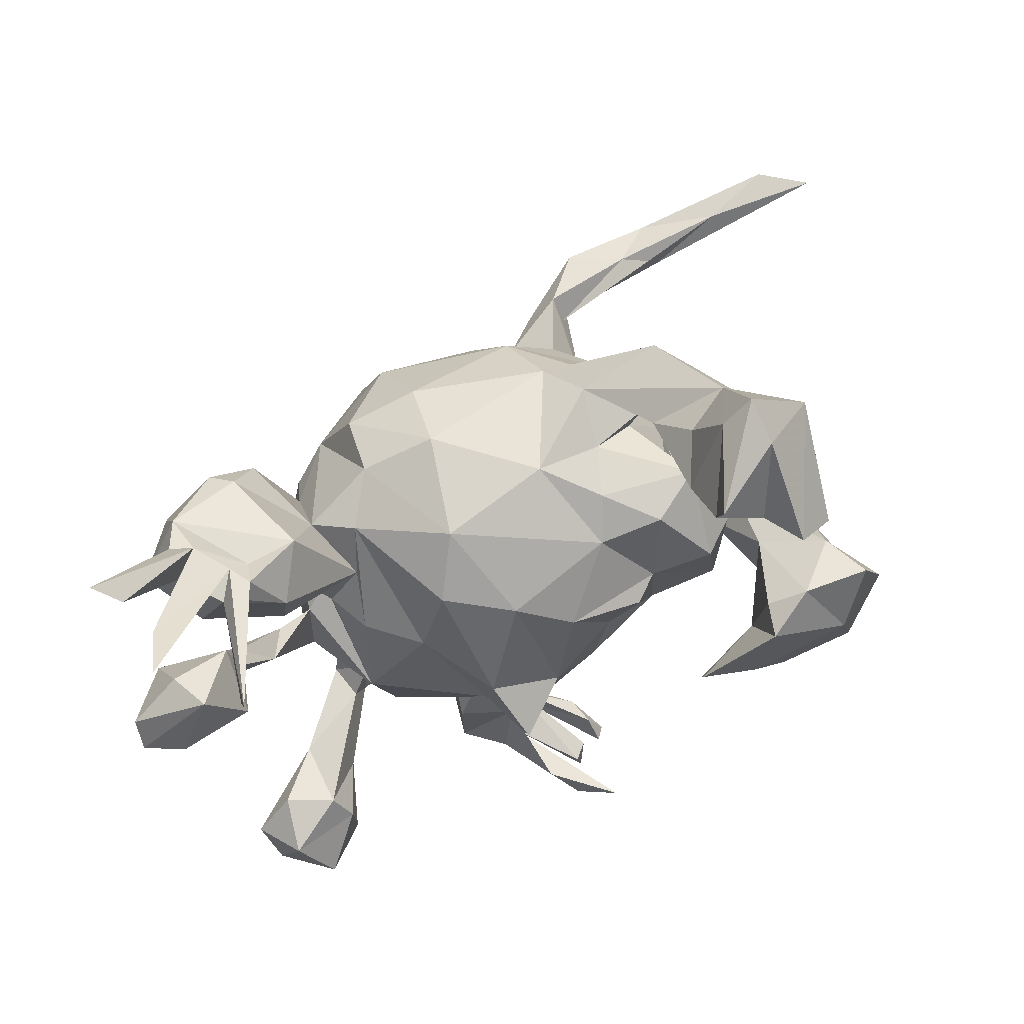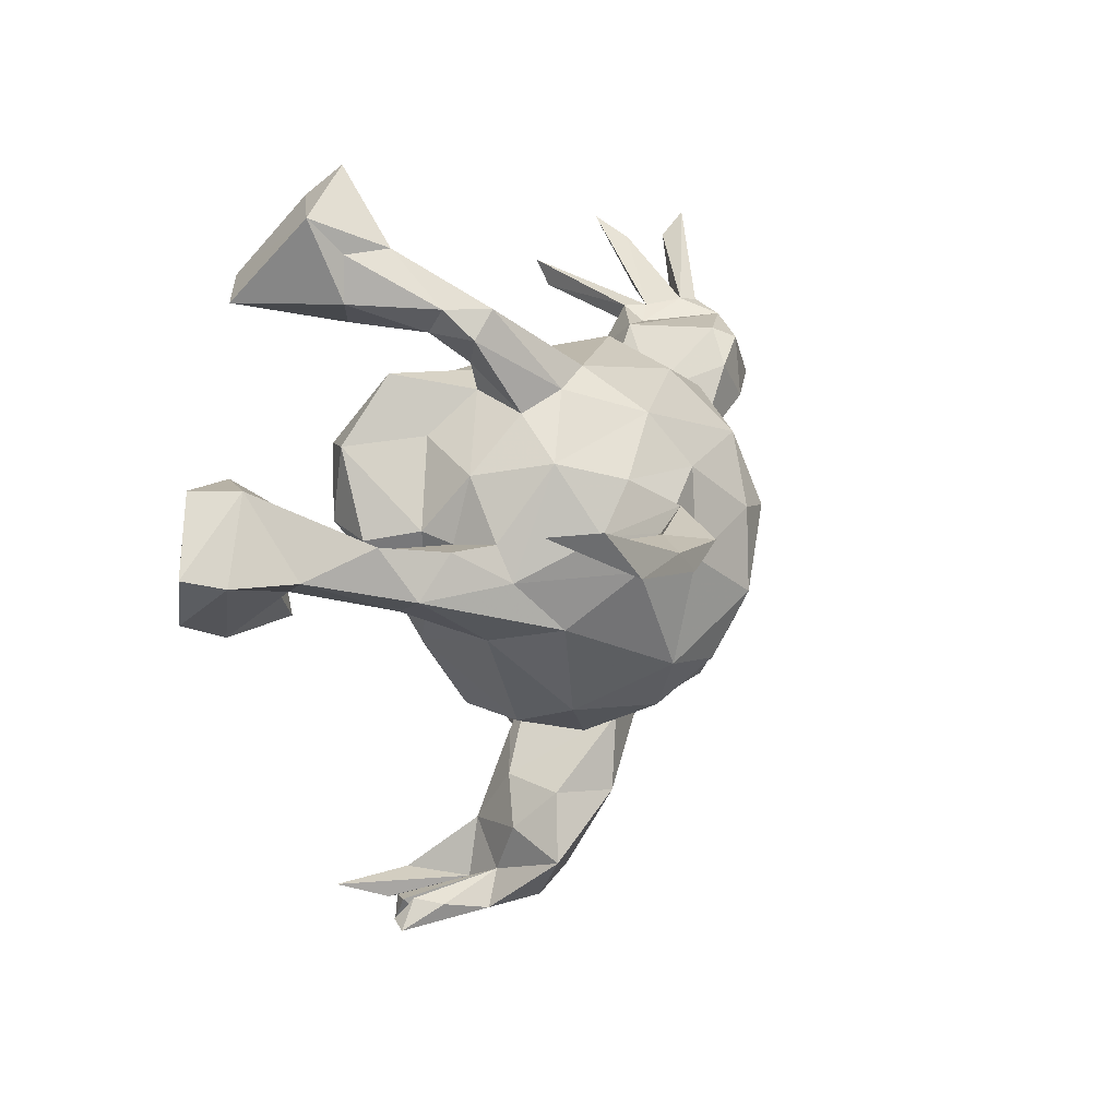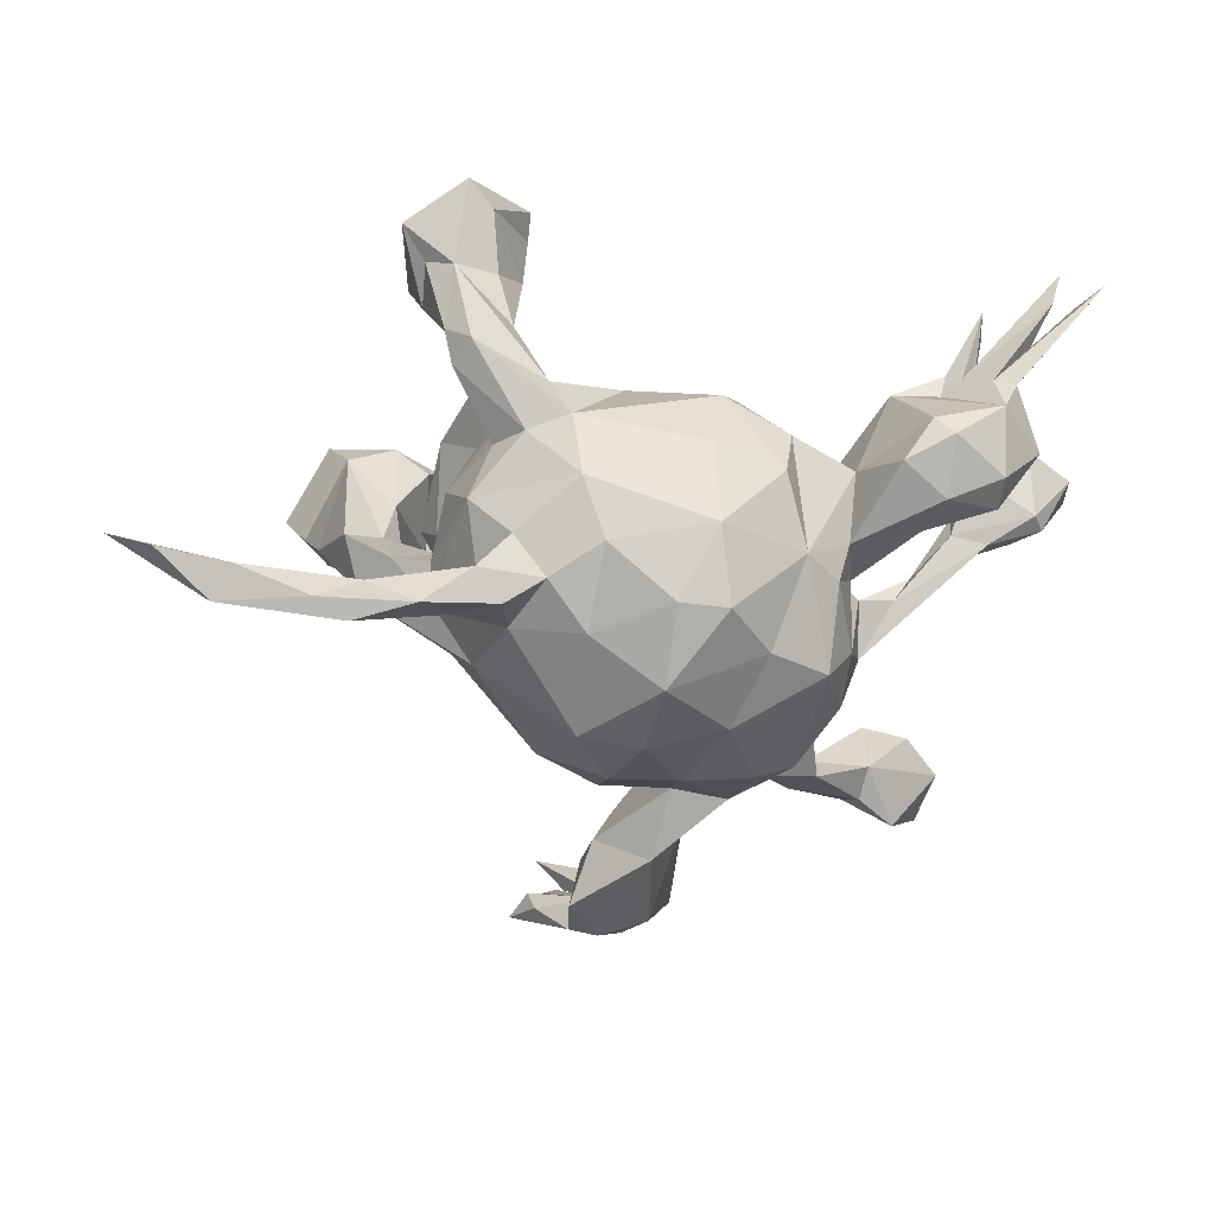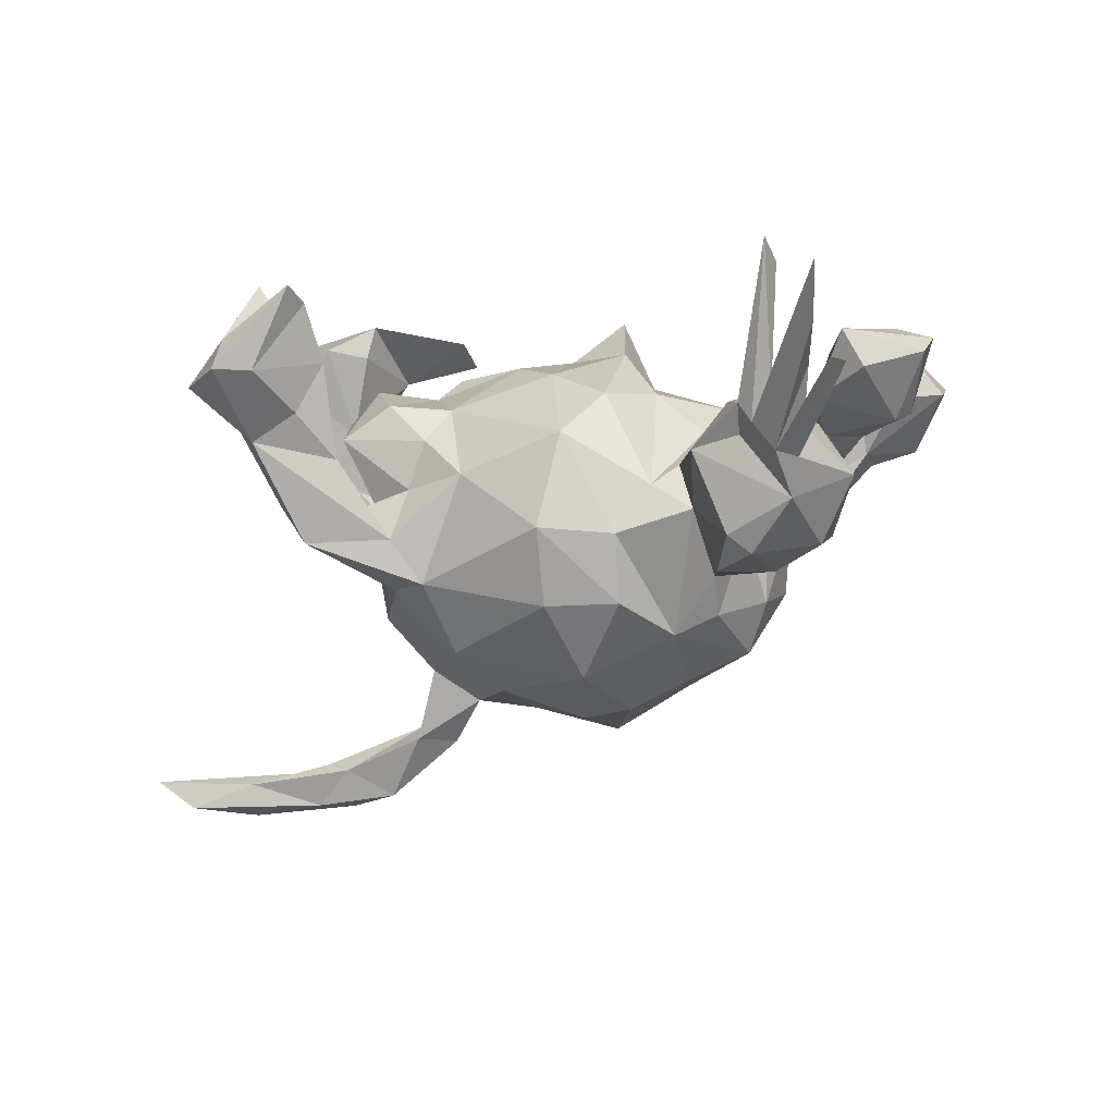
<metadata>
{"format":"obj","ext":"obj","renderer":"f3d","projection":"perspective","resolution":1024,"background":"white","views":[{"elev":66.3,"azim":-22.1,"up":"+Y"},{"elev":5.3,"azim":117.8,"up":"+Y"},{"elev":-76.8,"azim":172.8,"up":"+Z"},{"elev":-10.6,"azim":-154.8,"up":"+Z"}]}
</metadata>
<code>
v 0.04897 -0.556 0.1289
v 0.1102 -0.5675 0.1212
v 0.02717 -0.5388 0.2166
v 0.08792 -0.5247 0.1149
v 0.04621 -0.5334 0.1673
v 0.09521 -0.5557 0.1425
v 0.05335 -0.5678 0.1669
v 0.06661 -0.5336 0.1456
v 0.004455 -0.5339 0.0431
v 0.07631 -0.5313 0.07282
v 0.03436 -0.541 0.1893
v 0.08035 -0.5205 0.2477
v -0.02796 -0.5128 0.09187
v -0.007494 -0.5037 0.1828
v 0.02603 -0.5413 0.02962
v -0.004076 -0.4919 0.03373
v -0.04824 -0.5323 0.01767
v -0.08056 -0.49 -0.03875
v -0.05436 -0.5249 0.1017
v -0.01371 -0.523 -0.0306
v 0.03235 -0.4664 -0.0831
v -0.03684 -0.4277 0.08346
v -0.1129 -0.4968 0.06752
v -0.1082 -0.3549 -0.02208
v -0.1167 -0.382 0.07147
v -0.01392 -0.3566 0.01926
v 0.02284 -0.4249 -0.007668
v -0.06853 -0.3765 -0.1162
v 0.01163 -0.3722 -0.06983
v -0.06613 -0.3016 0.04591
v -0.1103 -0.3046 0.02204
v -0.08116 -0.2726 -0.1156
v 0.4332 -0.1131 0.2563
v 0.332 -0.1395 0.2547
v 0.4621 -0.05897 0.1597
v -0.4141 -0.3522 0.09161
v 0.06082 -0.2473 0.04506
v -0.3929 -0.3301 0.2472
v -0.335 -0.3448 0.1895
v 0.09205 -0.2609 -0.05256
v 0.4044 -0.01488 0.2724
v 0.1041 -0.2386 -0.1439
v -0.01362 -0.2669 -0.02358
v 0.2786 -0.09936 0.2615
v 0.4958 -0.04748 0.2102
v -0.1602 -0.2814 -0.1057
v -0.3357 -0.3224 0.0943
v 0.01714 -0.2803 -0.1156
v 0.1418 -0.1506 0.06839
v -0.3391 -0.2815 0.1903
v -0.08825 -0.2419 -0.1802
v -0.07831 -0.2514 0.02496
v -0.2503 -0.2894 0.005723
v -0.2054 -0.2572 -0.05588
v -0.3584 -0.3118 0.06775
v -0.1656 -0.2682 -0.05787
v 0.204 -0.1216 0.236
v -0.1748 -0.2438 -0.00065
v 0.3622 -0.07427 -0.06046
v -0.4591 -0.3685 0.1857
v 0.3285 -0.09063 -0.009987
v -0.2693 -0.2526 0.02249
v 0.3473 -0.07141 0.1448
v 0.4141 0.06218 0.1683
v -0.1377 -0.1907 0.08566
v 0.2301 -0.1346 -0.08426
v 0.2934 -0.06717 0.2067
v -0.3094 -0.2972 0.1106
v 0.3052 -0.07631 0.02018
v 0.246 -0.1041 -0.02006
v -0.182 -0.2193 -0.1996
v 0.05578 -0.1743 -0.2687
v 0.006852 -0.2381 -0.2213
v 0.2239 -0.09355 0.008622
v -0.3655 -0.2641 0.07428
v 0.01502 -0.174 0.1416
v -0.2391 -0.2042 0.004372
v -0.2831 -0.2578 -0.02807
v 0.1941 -0.05821 0.2558
v -0.4347 -0.2609 0.2198
v 0.06724 -0.09073 0.1494
v 0.3936 -0.00366 -0.01991
v 0.2912 0.04035 0.2678
v 0.2959 -0.005983 0.06318
v -0.2376 -0.2148 -0.1435
v -0.04618 -0.2074 0.08543
v 0.1949 -0.07075 0.0874
v -0.3608 -0.2355 0.1734
v 0.2001 -0.1193 -0.1825
v -0.4239 -0.2362 0.1467
v 0.3246 -0.01253 -0.08553
v -0.476 -0.2892 0.1581
v 0.4332 -0.05001 0.06939
v 0.168 -0.02718 0.1218
v 0.09194 -0.01246 0.1407
v 0.271 0.007516 -0.01038
v 0.2626 -0.05509 -0.1406
v -0.2221 -0.1378 0.09069
v 0.3447 -0.01421 0.03375
v 0.3367 0.01542 0.1184
v -0.03001 -0.1748 -0.2859
v -0.03556 -0.09065 0.1847
v 0.6496 0.04215 -0.3924
v 0.1591 -0.04369 -0.2698
v 0.5096 -0.01306 -0.4425
v 0.3011 0.04589 0.2204
v 0.4471 0.06268 0.2316
v 0.3972 -0.02069 -0.3818
v -0.1065 -0.07969 0.1576
v 0.3523 0.07289 0.2324
v 0.2842 0.1148 0.1033
v 0.494 0.02766 -0.4009
v -0.07656 -0.04031 0.2485
v 0.5851 0.04443 -0.4336
v 0.2638 -0.00819 -0.05342
v 0.2569 0.01543 0.1334
v -0.009294 -0.01184 0.1919
v -0.2657 -0.1903 -0.05257
v -0.3085 -0.08428 -0.01801
v 0.2702 -0.005437 -0.1204
v 0.3762 0.008669 -0.3746
v 0.2626 0.08064 -0.07762
v 0.3459 -0.01858 -0.4333
v 0.2298 -0.01561 -0.3507
v 0.1673 0.005539 -0.349
v 0.2037 0.003682 -0.238
v 0.0593 -0.03126 -0.3027
v 0.2154 0.01393 -0.3261
v -0.1353 -0.1408 -0.2671
v 0.2389 0.1171 0.1447
v 0.3904 0.006758 -0.4334
v 0.2655 0.01291 -0.4239
v -0.2859 -0.1244 -0.1498
v 0.3359 0.02258 -0.3857
v 0.159 0.08779 0.1317
v -0.2536 -0.06114 -0.2399
v -0.04467 -0.08338 -0.3328
v 0.1268 0.07473 0.1593
v 0.2069 0.04792 -0.3488
v 0.1176 0.03245 -0.2965
v 0.1773 0.1957 0.1001
v 0.243 0.2098 0.05532
v -0.4512 0.05769 0.04051
v -0.1775 0.08128 0.1049
v 0.02511 0.09751 0.1606
v -0.2863 -0.04562 -0.173
v -0.04945 0.1461 0.1321
v 0.05154 0.08841 -0.2931
v 0.1675 0.07566 -0.2567
v -0.1727 -0.03288 -0.2775
v -0.2576 -0.02785 0.09537
v -0.2708 0.02341 -0.05595
v -0.3117 -0.08145 -0.05348
v -0.3514 -0.000829 -0.02336
v 0.2082 0.1593 -0.1231
v 0.1676 0.1904 -0.1602
v -0.1052 0.02278 0.1845
v -0.3021 -0.004426 -0.03645
v 0.2329 0.129 0.003104
v 0.2722 0.333 0.2003
v -0.2429 0.07174 0.04674
v 0.2306 0.09729 -0.1833
v 0.1142 0.2092 0.04163
v -0.04473 0.02985 -0.3294
v -0.1125 0.02891 -0.3215
v 0.09458 0.1687 0.09134
v 0.1955 0.1895 -0.05046
v -0.2778 0.03925 -0.1194
v 0.2135 0.2244 -0.0508
v 0.08966 0.1592 -0.2469
v 0.2571 0.2765 0.1083
v 0.2733 0.2523 -0.09115
v 0.2633 0.2631 -0.01778
v 0.3048 0.3387 0.2508
v -0.42 0.0885 0.01966
v -0.2716 0.065 -0.01203
v -0.2051 0.09129 -0.2332
v 0.3587 0.301 0.2243
v 0.2895 0.2919 -0.05325
v -0.3751 0.02149 0.02558
v -0.1406 0.1732 0.08961
v 0.04542 0.2352 -0.01668
v 0.1358 0.2146 -0.02652
v 0.3275 0.2986 0.06866
v -0.2531 0.05379 -0.2036
v 0.3305 0.3613 0.06646
v -0.4706 0.08296 0.01469
v -0.4209 0.1067 0.05019
v 0.1452 0.2474 -0.1009
v -0.08794 0.1286 -0.2891
v -0.2645 0.09448 -0.1578
v 0.2516 0.2929 -0.1056
v 0.2013 0.2986 0.004811
v 0.2952 0.4403 0.1481
v -0.5132 0.07652 0.0776
v -0.3559 0.1194 -0.1401
v -0.2988 0.1129 -0.02497
v 0.1104 0.2198 -0.1607
v -0.215 0.1926 -0.0469
v -0.4375 0.1174 0.12
v -0.3472 0.1714 0.02914
v 0.2304 0.3582 0.0591
v -0.06928 0.2135 -0.2028
v 0.1994 0.3922 0.1984
v -0.2673 0.1764 -0.08145
v -0.378 0.1705 -0.1724
v -0.103 0.235 0.02703
v -0.437 0.1742 0.04733
v -0.1663 0.1881 -0.202
v -0.07896 0.258 -0.1049
v -0.3957 0.1556 -0.01056
v -0.4513 0.1584 -0.1304
v 0.1983 0.342 0.1282
v 0.2004 0.4331 0.2129
v -0.1745 0.2187 -0.114
v -0.2302 0.1311 -0.009974
v -0.544 0.1081 0.0322
v -0.5302 0.1302 0.02009
v -0.5844 0.1338 0.1221
v 0.3695 0.4071 0.09753
v 0.2901 0.3702 0.02206
v -0.5344 0.126 0.142
v -0.3148 0.2146 -0.1745
v -0.4893 0.217 0.1251
v 0.2483 0.4407 0.1001
v -0.5148 0.2095 0.07389
v -0.3419 0.2389 0.04017
v -0.5829 0.1697 0.09619
v -0.4522 0.2068 0.006175
v -0.4516 0.2041 -0.1495
v 0.2863 0.4785 0.09679
v -0.3495 0.2691 -0.14
v -0.3776 0.256 -0.1644
v -0.4201 0.2921 0.0291
v -0.3926 0.2826 0.0332
v -0.3041 0.2738 -0.02605
v -0.372 0.2791 -0.01516
v -0.505 0.2279 -0.06905
v -0.4446 0.2909 -0.1053
v -0.3792 0.3028 0.01989
v -0.4448 0.3755 0.2067
v -0.4321 0.3136 -0.04854
v -0.4655 0.3019 -0.01882
v -0.4455 0.336 0.1852
v -0.3979 0.3039 -0.007272
v -0.462 0.3128 -0.05958
v -0.49 0.3505 0.04494
v -0.5391 0.4139 0.03288
v -0.463 0.331 0.04467
v -0.5177 0.4109 0.08367
v -0.533 0.4456 0.1474
v -0.5705 0.4505 0.01477
f 94 135 138
f 102 113 109
f 157 117 147
f 34 57 67
f 35 64 45
f 63 34 67
f 63 67 100
f 67 106 100
f 67 57 79
f 57 44 79
f 100 110 64
f 100 106 110
f 138 135 145
f 184 220 178
f 220 184 186
f 184 178 171
f 171 160 213
f 193 171 213
f 186 221 220
f 221 202 225
f 147 117 145
f 117 95 145
f 145 135 166
f 147 145 166
f 95 138 145
f 135 130 141
f 141 130 142
f 130 111 142
f 109 113 157
f 81 95 117
f 135 116 130
f 94 116 135
f 116 111 130
f 102 81 117
f 102 76 81
f 81 94 95
f 79 83 67
f 95 94 138
f 94 87 116
f 116 84 111
f 109 76 102
f 87 84 116
f 132 125 139
f 134 132 139
f 132 124 125
f 131 132 134
f 128 121 134
f 123 132 131
f 124 121 128
f 123 124 132
f 108 124 123
f 124 108 121
f 112 131 134
f 121 112 134
f 105 123 131
f 112 114 131
f 105 131 114
f 72 101 137
f 105 108 123
f 108 112 121
f 108 103 112
f 103 105 114
f 69 100 99
f 103 114 112
f 192 198 189
f 172 156 192
f 156 198 192
f 153 187 154
f 153 143 187
f 152 176 168
f 152 151 176
f 33 34 35
f 57 34 44
f 107 45 64
f 213 204 225
f 202 213 225
f 221 225 231
f 194 220 231
f 220 221 231
f 225 214 231
f 244 240 241
f 234 244 241
f 250 249 251
f 33 45 41
f 34 33 41
f 34 41 44
f 41 45 107
f 44 41 83
f 44 83 79
f 107 64 110
f 83 41 110
f 41 107 110
f 67 83 106
f 106 83 110
f 172 155 156
f 155 162 156
f 180 158 154
f 119 158 180
f 153 154 158
f 143 119 180
f 153 119 143
f 122 162 155
f 118 119 153
f 118 77 119
f 120 162 122
f 122 115 120
f 118 78 77
f 97 120 91
f 59 97 91
f 75 62 78
f 55 75 78
f 53 47 55
f 62 77 78
f 62 53 77
f 53 78 54
f 53 55 78
f 77 53 58
f 54 56 58
f 53 54 58
f 31 58 56
f 58 30 52
f 61 66 59
f 40 42 66
f 56 24 31
f 31 30 58
f 26 32 52
f 43 52 32
f 52 43 86
f 40 43 48
f 40 37 43
f 24 25 31
f 23 25 24
f 18 23 24
f 27 29 26
f 22 16 27
f 17 23 18
f 17 19 23
f 13 16 22
f 17 13 19
f 17 9 16
f 16 1 17
f 17 1 13
f 20 15 17
f 10 15 16
f 9 4 16
f 4 10 16
f 15 9 17
f 15 2 9
f 10 2 15
f 233 230 239
f 232 233 239
f 212 238 230
f 206 230 233
f 206 212 230
f 223 233 232
f 223 206 233
f 206 196 212
f 191 206 223
f 191 196 206
f 205 191 223
f 209 177 215
f 210 209 215
f 203 209 210
f 198 203 210
f 191 185 168
f 191 168 196
f 177 191 205
f 185 191 177
f 198 170 203
f 156 170 198
f 146 152 168
f 146 158 152
f 146 153 158
f 156 162 170
f 133 153 146
f 133 118 153
f 162 120 97
f 85 118 133
f 85 54 118
f 59 89 97
f 42 73 72
f 89 42 72
f 48 73 42
f 42 40 48
f 29 28 32
f 21 28 29
f 190 165 177
f 150 136 177
f 228 219 224
f 235 244 234
f 111 159 142
f 135 141 166
f 151 109 144
f 109 157 144
f 141 142 163
f 166 141 163
f 157 147 181
f 144 157 181
f 171 173 184
f 186 184 179
f 193 213 202
f 222 200 224
f 219 222 224
f 244 235 240
f 240 245 241
f 241 245 234
f 251 249 245
f 251 245 250
f 250 247 249
f 45 33 35
f 35 34 63
f 150 177 165
f 190 164 165
f 148 190 170
f 148 164 190
f 129 136 150
f 137 129 150
f 127 164 148
f 127 137 164
f 140 127 148
f 139 125 140
f 128 134 139
f 71 85 136
f 129 71 136
f 101 129 137
f 72 137 127
f 104 127 140
f 72 127 104
f 104 140 125
f 124 104 125
f 104 124 126
f 126 128 139
f 126 124 128
f 101 51 129
f 129 51 71
f 73 51 101
f 72 73 101
f 137 150 165
f 137 165 164
f 108 105 103
f 238 243 246
f 242 247 250
f 243 242 248
f 245 242 250
f 243 247 242
f 243 245 249
f 237 242 245
f 237 239 242
f 229 234 243
f 243 234 245
f 237 245 240
f 238 229 243
f 218 187 217
f 226 208 218
f 175 218 208
f 187 218 175
f 211 201 229
f 201 216 227
f 227 216 236
f 216 205 236
f 199 207 215
f 207 210 215
f 207 182 210
f 187 143 217
f 195 217 143
f 180 175 188
f 211 197 201
f 197 216 201
f 197 176 216
f 176 161 216
f 161 144 199
f 216 161 199
f 189 198 182
f 183 169 189
f 183 189 182
f 183 167 169
f 192 189 221
f 179 172 192
f 173 172 179
f 169 172 173
f 175 154 187
f 236 239 237
f 93 82 64
f 92 60 80
f 88 50 68
f 37 76 86
f 49 87 94
f 49 74 87
f 171 178 160
f 174 178 220
f 174 220 194
f 213 160 204
f 225 204 214
f 214 194 231
f 174 160 178
f 160 194 204
f 194 160 174
f 157 113 117
f 214 204 194
f 177 205 215
f 61 63 69
f 93 61 59
f 61 93 63
f 60 39 38
f 36 39 60
f 37 49 76
f 3 14 19
f 11 3 19
f 12 13 14
f 12 11 13
f 2 4 6
f 242 246 252
f 252 243 248
f 243 252 246
f 99 82 91
f 50 39 68
f 61 69 70
f 54 78 118
f 56 54 85
f 46 56 85
f 66 42 89
f 59 66 89
f 46 24 56
f 28 24 46
f 48 43 32
f 26 29 32
f 28 18 24
f 20 18 21
f 27 21 29
f 17 18 20
f 16 21 27
f 16 15 21
f 15 20 21
f 190 177 209
f 203 190 209
f 203 170 190
f 146 168 185
f 136 146 185
f 136 185 177
f 162 149 170
f 149 148 170
f 149 140 148
f 136 133 146
f 139 140 149
f 126 139 149
f 162 126 149
f 136 85 133
f 97 104 126
f 162 97 126
f 104 89 72
f 97 89 104
f 71 46 85
f 51 46 71
f 51 32 46
f 73 48 51
f 48 32 51
f 28 46 32
f 21 18 28
f 99 100 64
f 60 38 80
f 50 88 80
f 38 50 80
f 94 81 76
f 76 49 94
f 69 63 100
f 35 63 93
f 64 35 93
f 31 25 30
f 30 26 52
f 49 37 40
f 86 43 37
f 39 47 68
f 39 36 47
f 47 36 55
f 36 60 92
f 93 59 82
f 82 59 91
f 61 70 66
f 74 66 70
f 49 40 66
f 49 66 74
f 52 86 65
f 58 52 65
f 58 65 98
f 77 58 98
f 53 62 68
f 68 47 53
f 88 68 62
f 88 62 75
f 55 36 75
f 74 70 115
f 70 99 115
f 99 91 115
f 91 120 115
f 74 115 96
f 74 96 84
f 36 92 75
f 88 75 90
f 75 92 90
f 96 115 122
f 96 122 159
f 77 98 119
f 159 122 167
f 122 155 167
f 158 151 152
f 119 151 158
f 169 155 172
f 151 161 176
f 180 154 175
f 39 50 38
f 12 3 11
f 3 12 14
f 7 8 5
f 8 7 1
f 248 242 252
f 82 99 64
f 243 249 247
f 25 22 30
f 30 22 26
f 23 22 25
f 22 27 26
f 19 22 23
f 19 14 22
f 14 13 22
f 102 117 113
f 13 5 16
f 5 8 16
f 13 7 5
f 11 19 13
f 1 7 13
f 8 1 16
f 9 6 4
f 2 6 9
f 4 2 10
f 239 238 246
f 230 238 239
f 242 239 246
f 232 239 236
f 211 229 238
f 205 232 236
f 205 223 232
f 212 211 238
f 196 211 212
f 196 197 211
f 199 215 205
f 176 197 196
f 168 176 196
f 210 182 198
f 228 224 226
f 218 228 226
f 224 208 226
f 227 235 234
f 227 240 235
f 229 227 234
f 201 227 229
f 240 236 237
f 227 236 240
f 217 228 218
f 217 219 228
f 195 222 219
f 188 175 208
f 195 219 217
f 86 76 109
f 80 88 90
f 92 80 90
f 111 84 96
f 87 74 84
f 65 86 109
f 98 65 109
f 159 111 96
f 98 109 151
f 119 98 151
f 142 159 167
f 142 167 183
f 163 142 183
f 151 144 161
f 184 173 179
f 179 192 221
f 179 221 186
f 173 171 193
f 169 173 193
f 189 169 193
f 221 189 193
f 182 163 183
f 163 182 166
f 166 182 207
f 181 147 207
f 147 166 207
f 144 181 199
f 181 207 199
f 143 180 188
f 143 188 200
f 143 200 195
f 222 195 200
f 193 202 221
f 200 188 208
f 200 208 224
f 69 99 70
f 169 167 155
f 216 199 205

</code>
